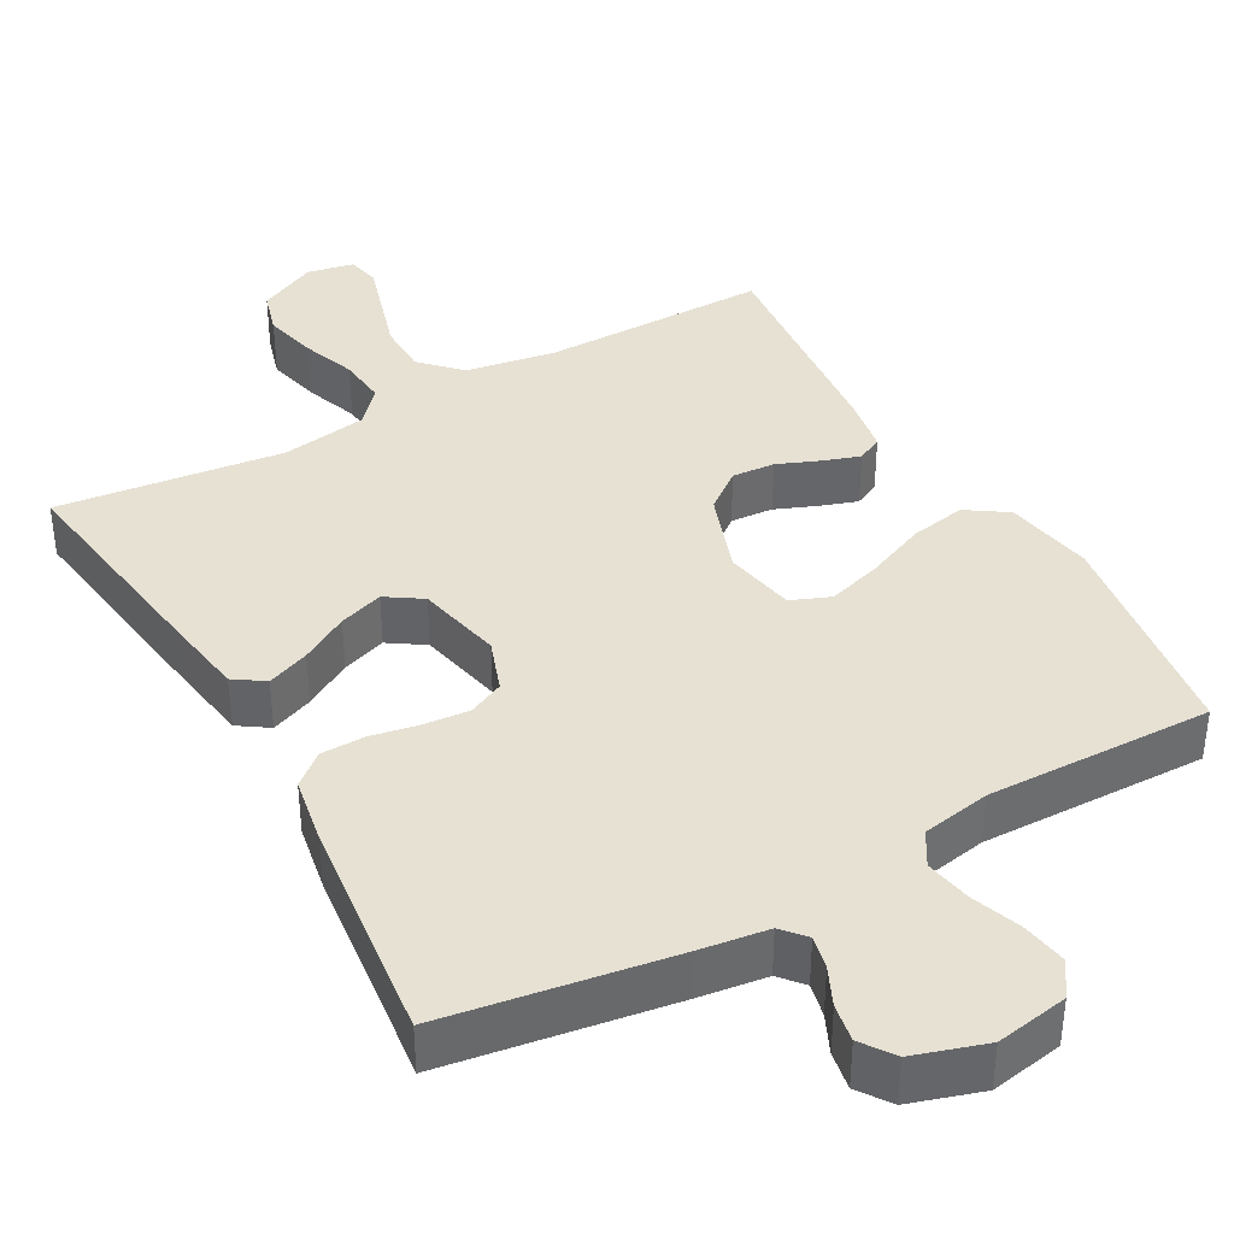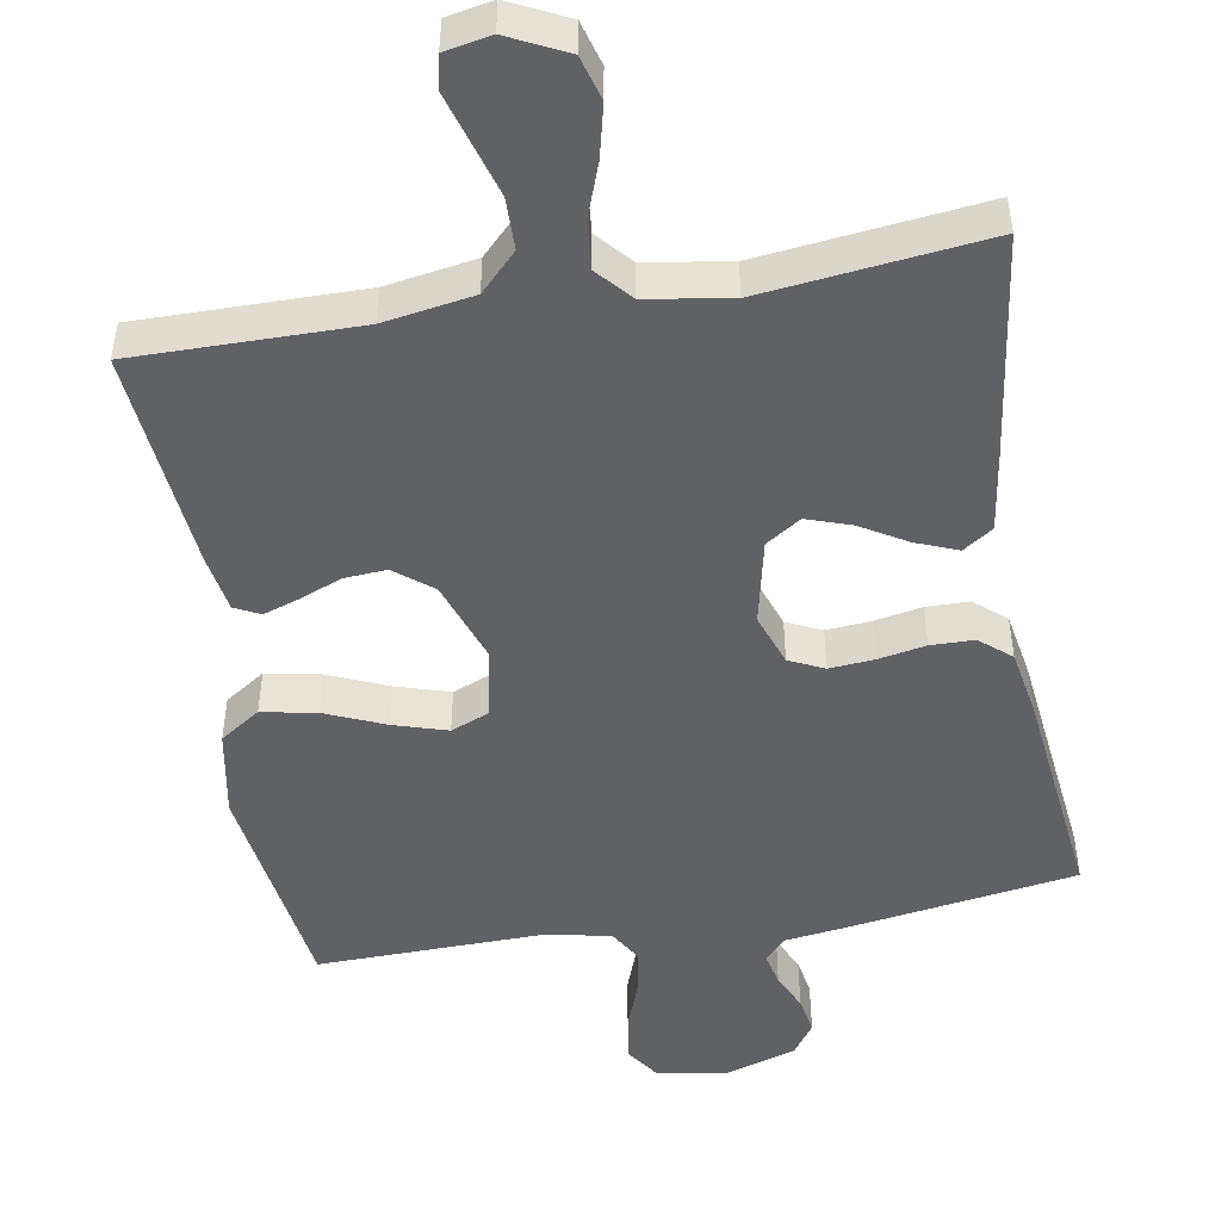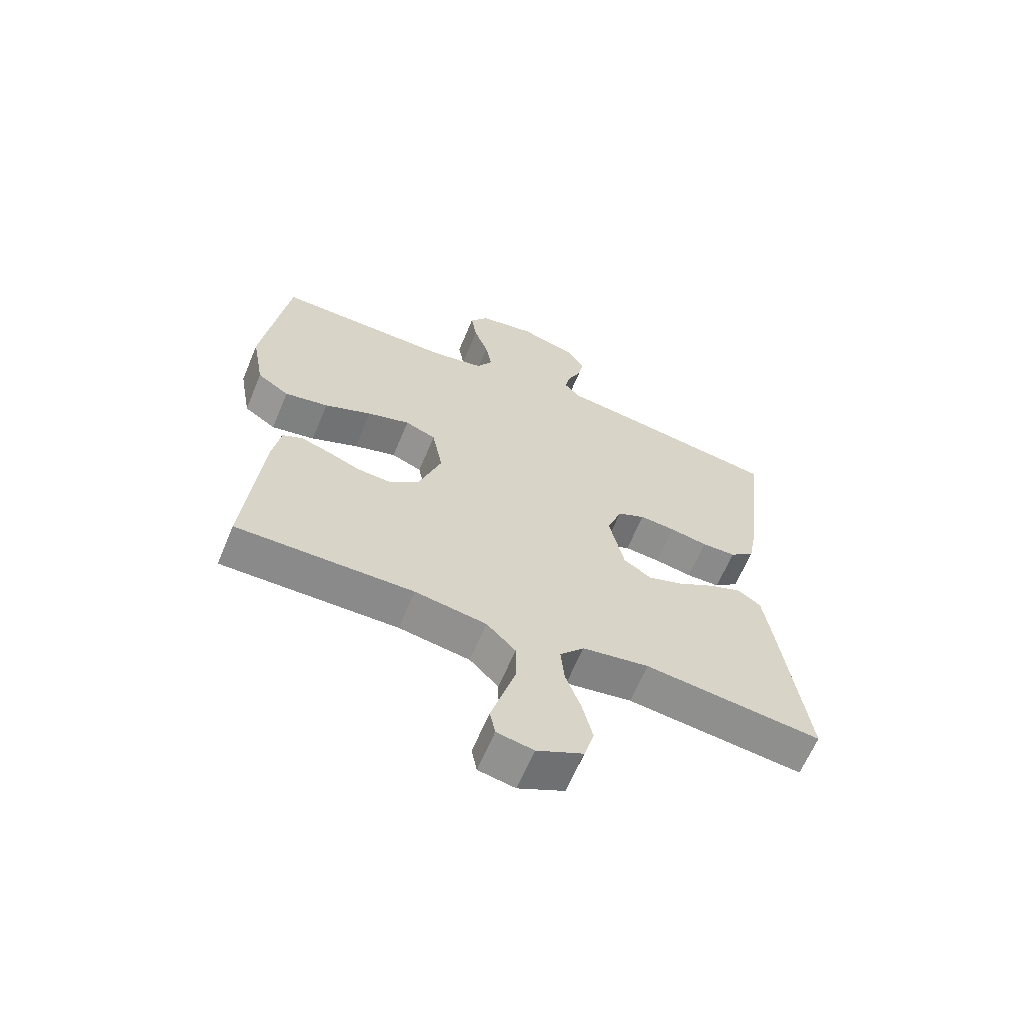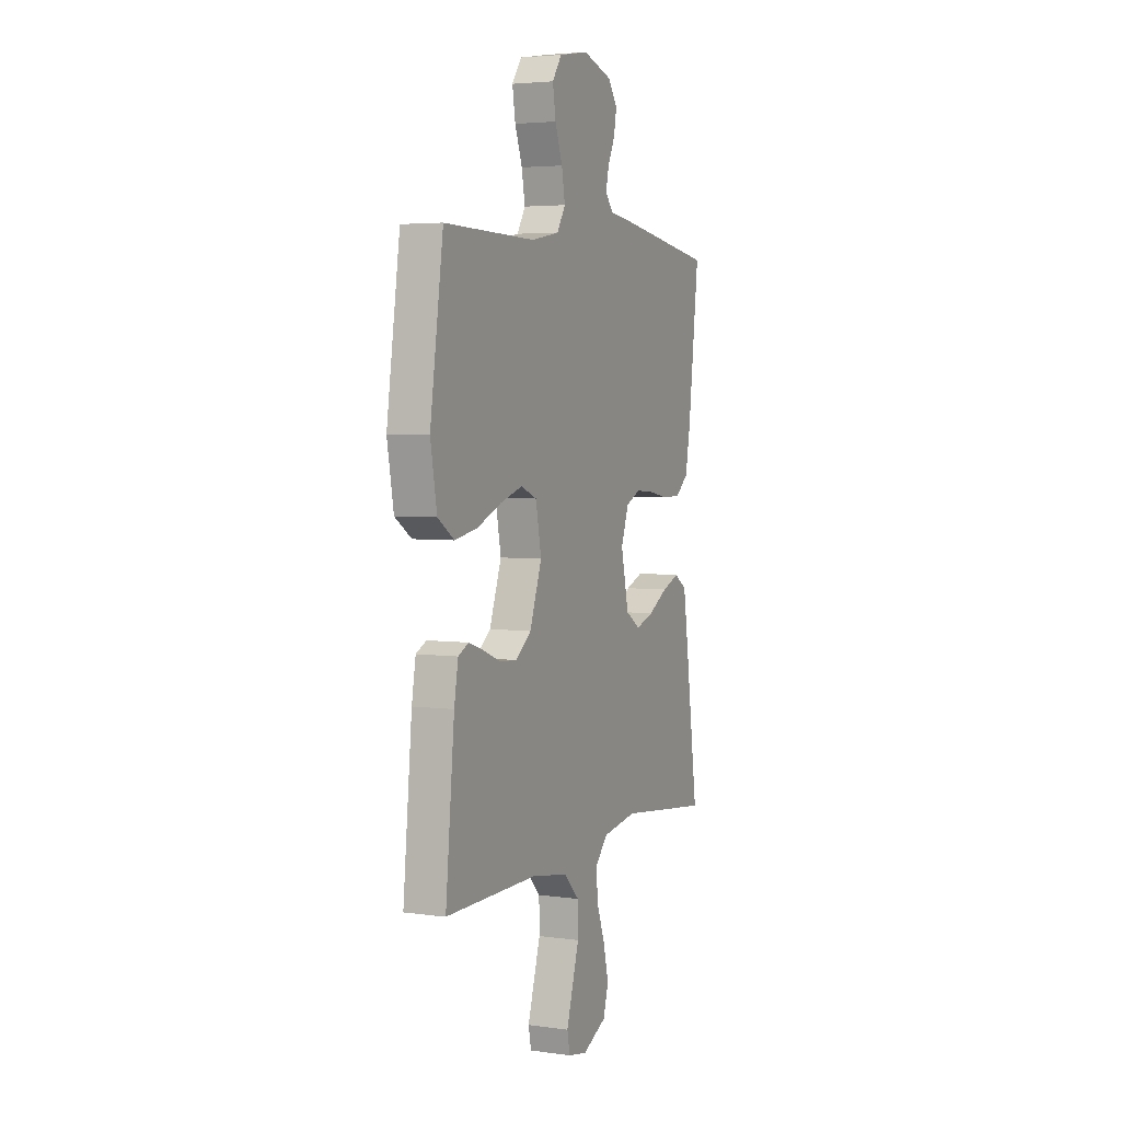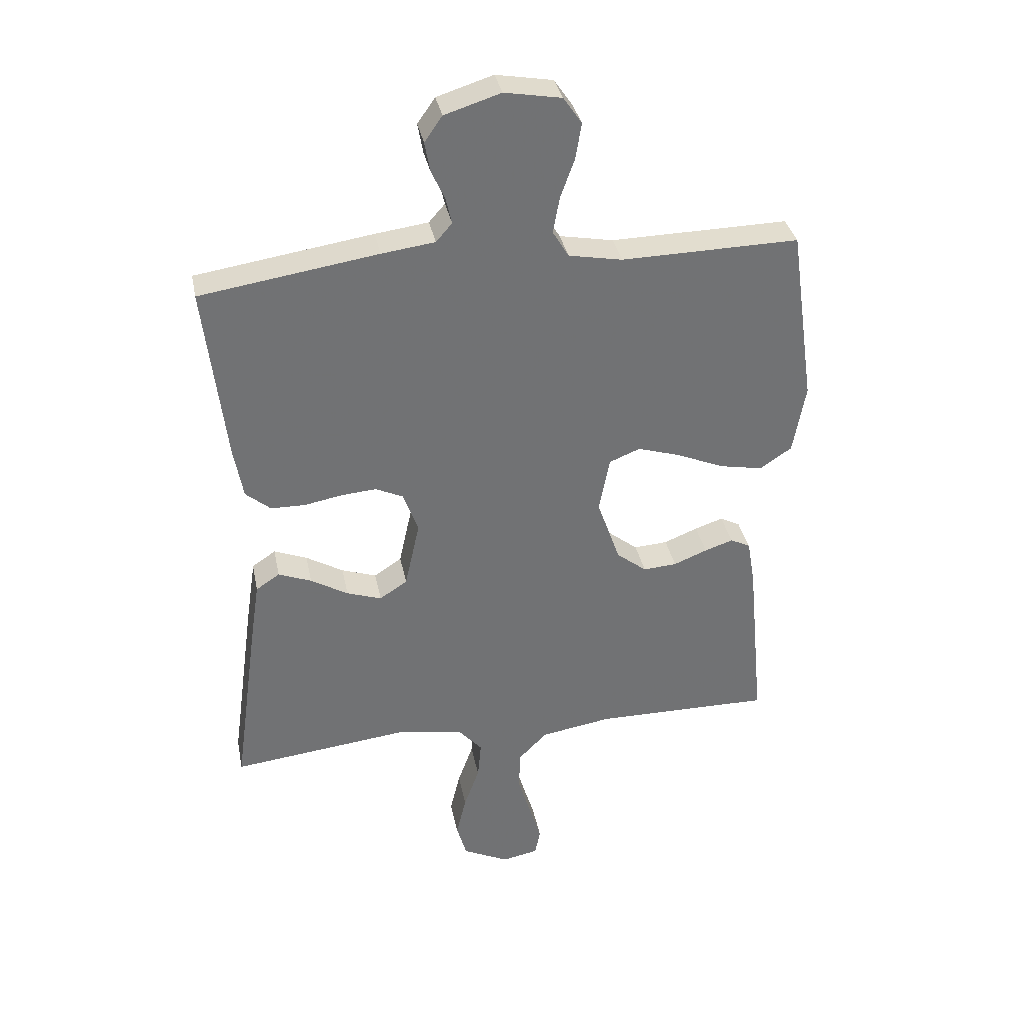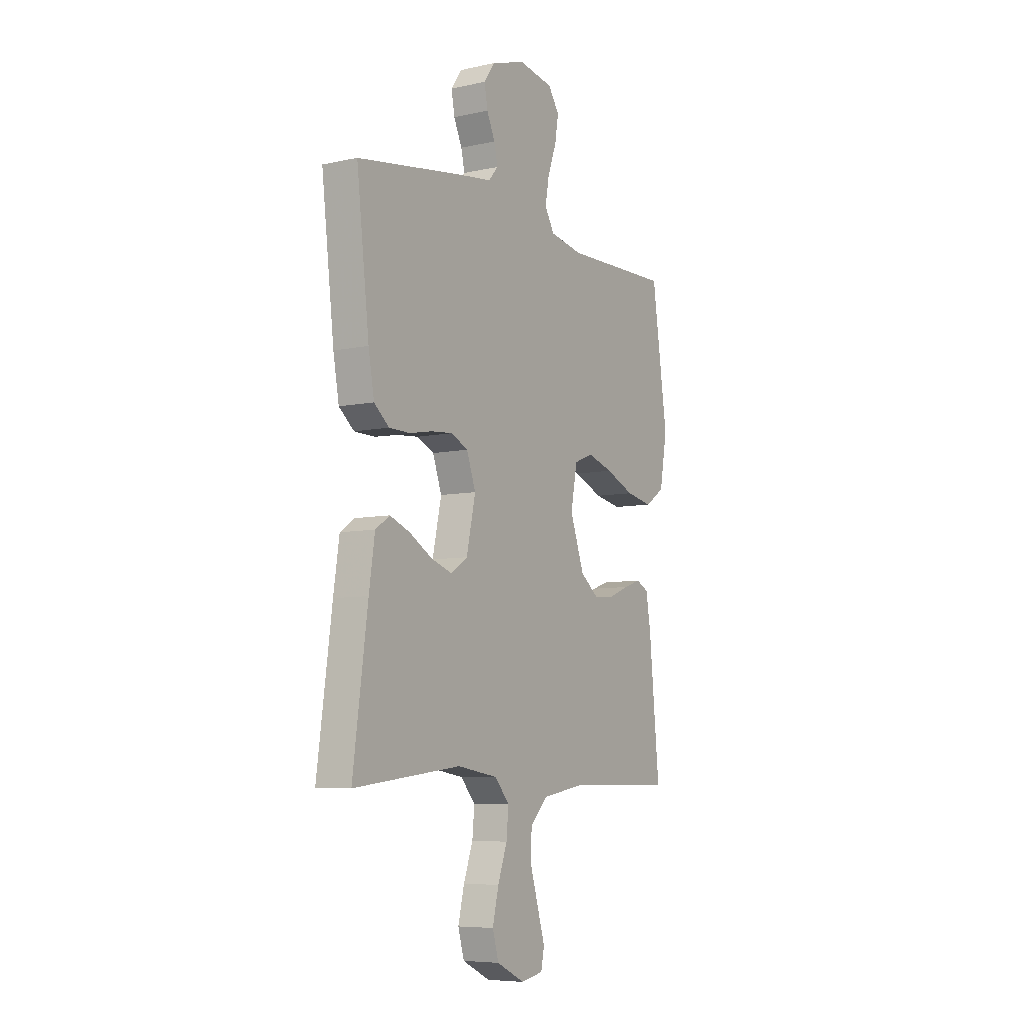
<metadata>
{"format":"obj","ext":"obj","renderer":"f3d","projection":"perspective","resolution":1024,"background":"white","views":[{"elev":38.6,"azim":-29.2,"up":"+Y"},{"elev":-48.9,"azim":-170.3,"up":"+Y"},{"elev":-63.7,"azim":157.4,"up":"+Z"},{"elev":4.1,"azim":114.5,"up":"+Z"},{"elev":35.0,"azim":-11.1,"up":"+Z"},{"elev":-7.1,"azim":-57.9,"up":"+Z"}]}
</metadata>
<code>
v 0.5 0.07 -0.5
v 0.2 0.07 -0.498
v 0.079 0.07 -0.518
v 0.03 0.07 -0.568
v 0.029 0.07 -0.637
v 0.051 0.07 -0.71
v 0.071 0.07 -0.776
v 0.062 0.07 -0.821
v 0 0.07 -0.833
v -0.078 0.07 -0.795
v -0.095 0.07 -0.736
v -0.078 0.07 -0.665
v -0.052 0.07 -0.593
v -0.046 0.07 -0.529
v -0.087 0.07 -0.483
v -0.2 0.07 -0.465
v -0.5 0.07 -0.5
v -0.459 0.07 -0.2
v -0.443 0.07 -0.093
v -0.403 0.07 -0.066
v -0.347 0.07 -0.088
v -0.284 0.07 -0.125
v -0.225 0.07 -0.145
v -0.178 0.07 -0.114
v -0.153 0.07 0
v -0.178 0.07 0.07
v -0.225 0.07 0.092
v -0.285 0.07 0.087
v -0.349 0.07 0.075
v -0.407 0.07 0.076
v -0.449 0.07 0.111
v -0.465 0.07 0.2
v -0.5 0.07 0.5
v -0.2 0.07 0.546
v -0.11 0.07 0.558
v -0.083 0.07 0.589
v -0.093 0.07 0.633
v -0.116 0.07 0.683
v -0.125 0.07 0.733
v -0.095 0.07 0.776
v 0 0.07 0.806
v 0.096 0.07 0.789
v 0.127 0.07 0.744
v 0.117 0.07 0.683
v 0.093 0.07 0.617
v 0.082 0.07 0.556
v 0.109 0.07 0.511
v 0.2 0.07 0.494
v 0.5 0.07 0.5
v 0.543 0.07 0.2
v 0.522 0.07 0.082
v 0.468 0.07 0.046
v 0.394 0.07 0.06
v 0.314 0.07 0.094
v 0.242 0.07 0.116
v 0.19 0.07 0.095
v 0.172 0.07 0
v 0.211 0.07 -0.11
v 0.262 0.07 -0.15
v 0.319 0.07 -0.146
v 0.376 0.07 -0.123
v 0.424 0.07 -0.107
v 0.458 0.07 -0.124
v 0.471 0.07 -0.2
v 0.5 0 -0.5
v 0.2 0 -0.498
v 0.079 0 -0.518
v 0.03 0 -0.568
v 0.029 0 -0.637
v 0.051 0 -0.71
v 0.071 0 -0.776
v 0.062 0 -0.821
v 0 0 -0.833
v -0.078 0 -0.795
v -0.095 0 -0.736
v -0.078 0 -0.665
v -0.052 0 -0.593
v -0.046 0 -0.529
v -0.087 0 -0.483
v -0.2 0 -0.465
v -0.5 0 -0.5
v -0.459 0 -0.2
v -0.443 0 -0.093
v -0.403 0 -0.066
v -0.347 0 -0.088
v -0.284 0 -0.125
v -0.225 0 -0.145
v -0.178 0 -0.114
v -0.153 0 0
v -0.178 0 0.07
v -0.225 0 0.092
v -0.285 0 0.087
v -0.349 0 0.075
v -0.407 0 0.076
v -0.449 0 0.111
v -0.465 0 0.2
v -0.5 0 0.5
v -0.2 0 0.546
v -0.11 0 0.558
v -0.083 0 0.589
v -0.093 0 0.633
v -0.116 0 0.683
v -0.125 0 0.733
v -0.095 0 0.776
v 0 0 0.806
v 0.096 0 0.789
v 0.127 0 0.744
v 0.117 0 0.683
v 0.093 0 0.617
v 0.082 0 0.556
v 0.109 0 0.511
v 0.2 0 0.494
v 0.5 0 0.5
v 0.543 0 0.2
v 0.522 0 0.082
v 0.468 0 0.046
v 0.394 0 0.06
v 0.314 0 0.094
v 0.242 0 0.116
v 0.19 0 0.095
v 0.172 0 0
v 0.211 0 -0.11
v 0.262 0 -0.15
v 0.319 0 -0.146
v 0.376 0 -0.123
v 0.424 0 -0.107
v 0.458 0 -0.124
v 0.471 0 -0.2
f 63 64 1 2
f 60 61 62 63
f 60 63 2 3
f 59 60 3 4
f 58 59 4
f 57 58 4
f 56 57 4
f 51 52 53 54
f 51 54 55
f 48 49 50 51
f 47 48 51 55
f 46 47 55 56
f 42 43 44 45
f 42 45 46
f 41 42 46
f 37 38 39 40
f 36 37 40 41
f 32 33 34 35
f 30 31 32 35
f 28 29 30 35
f 27 28 35 36
f 26 27 36 41
f 19 20 21 22
f 19 22 23
f 16 17 18 19
f 15 16 19 23
f 14 15 23 24
f 10 11 12 13
f 8 9 10 13
f 6 7 8 13
f 5 6 13 14
f 4 5 14 24
f 25 26 41 46
f 25 46 56
f 4 24 25 56
f 66 65 128 127
f 127 126 125 124
f 67 66 127 124
f 68 67 124 123
f 68 123 122
f 68 122 121
f 68 121 120
f 118 117 116 115
f 119 118 115
f 115 114 113 112
f 119 115 112 111
f 120 119 111 110
f 109 108 107 106
f 110 109 106
f 110 106 105
f 104 103 102 101
f 105 104 101 100
f 99 98 97 96
f 99 96 95 94
f 99 94 93 92
f 100 99 92 91
f 105 100 91 90
f 86 85 84 83
f 87 86 83
f 83 82 81 80
f 87 83 80 79
f 88 87 79 78
f 77 76 75 74
f 77 74 73 72
f 77 72 71 70
f 78 77 70 69
f 88 78 69 68
f 110 105 90 89
f 120 110 89
f 120 89 88 68
f 1 65 66 2
f 2 66 67 3
f 3 67 68 4
f 4 68 69 5
f 5 69 70 6
f 6 70 71 7
f 7 71 72 8
f 8 72 73 9
f 9 73 74 10
f 10 74 75 11
f 11 75 76 12
f 12 76 77 13
f 13 77 78 14
f 14 78 79 15
f 15 79 80 16
f 16 80 81 17
f 17 81 82 18
f 18 82 83 19
f 19 83 84 20
f 20 84 85 21
f 21 85 86 22
f 22 86 87 23
f 23 87 88 24
f 24 88 89 25
f 25 89 90 26
f 26 90 91 27
f 27 91 92 28
f 28 92 93 29
f 29 93 94 30
f 30 94 95 31
f 31 95 96 32
f 32 96 97 33
f 33 97 98 34
f 34 98 99 35
f 35 99 100 36
f 36 100 101 37
f 37 101 102 38
f 38 102 103 39
f 39 103 104 40
f 40 104 105 41
f 41 105 106 42
f 42 106 107 43
f 43 107 108 44
f 44 108 109 45
f 45 109 110 46
f 46 110 111 47
f 47 111 112 48
f 48 112 113 49
f 49 113 114 50
f 50 114 115 51
f 51 115 116 52
f 52 116 117 53
f 53 117 118 54
f 54 118 119 55
f 55 119 120 56
f 56 120 121 57
f 57 121 122 58
f 58 122 123 59
f 59 123 124 60
f 60 124 125 61
f 61 125 126 62
f 62 126 127 63
f 63 127 128 64
f 64 128 65 1

</code>
